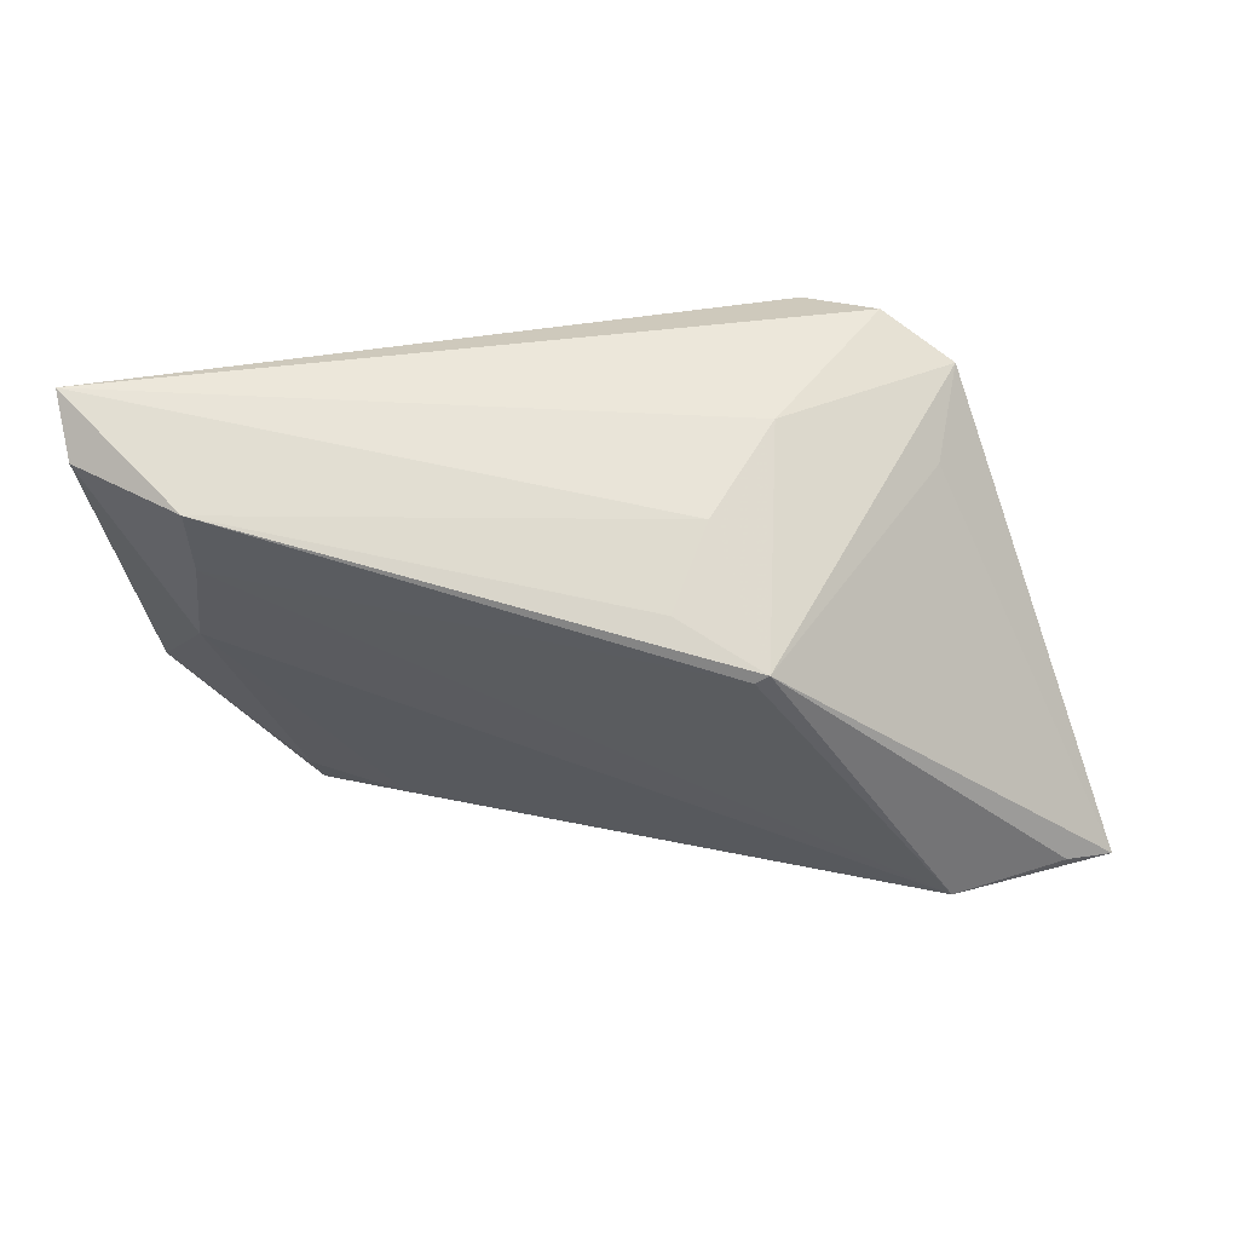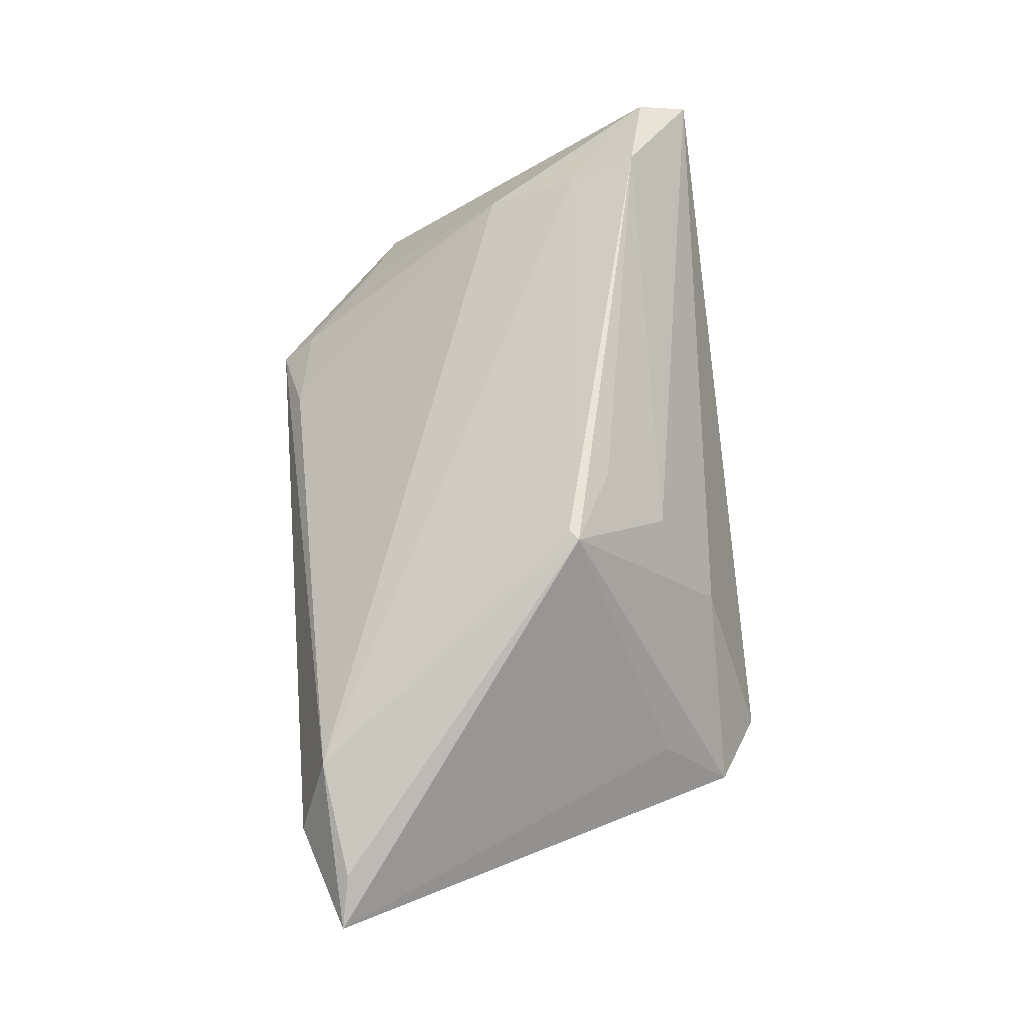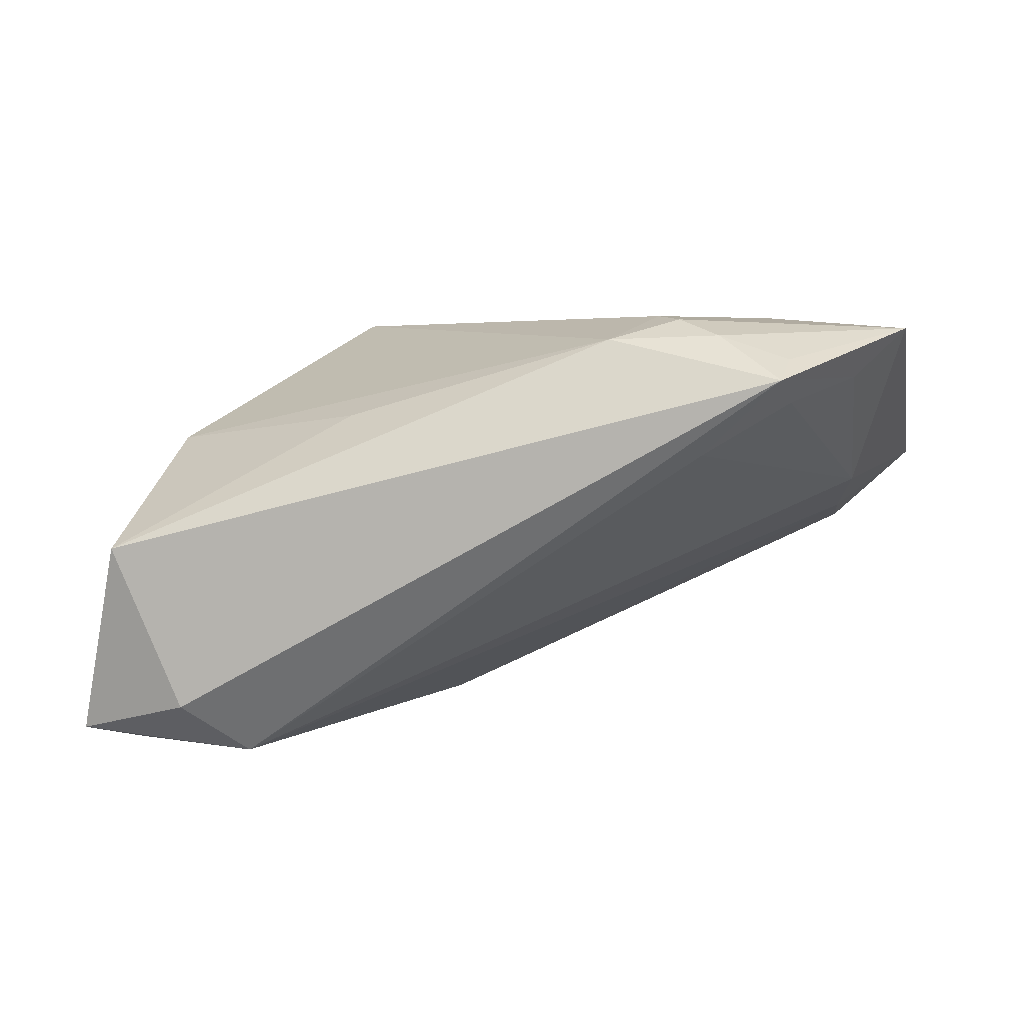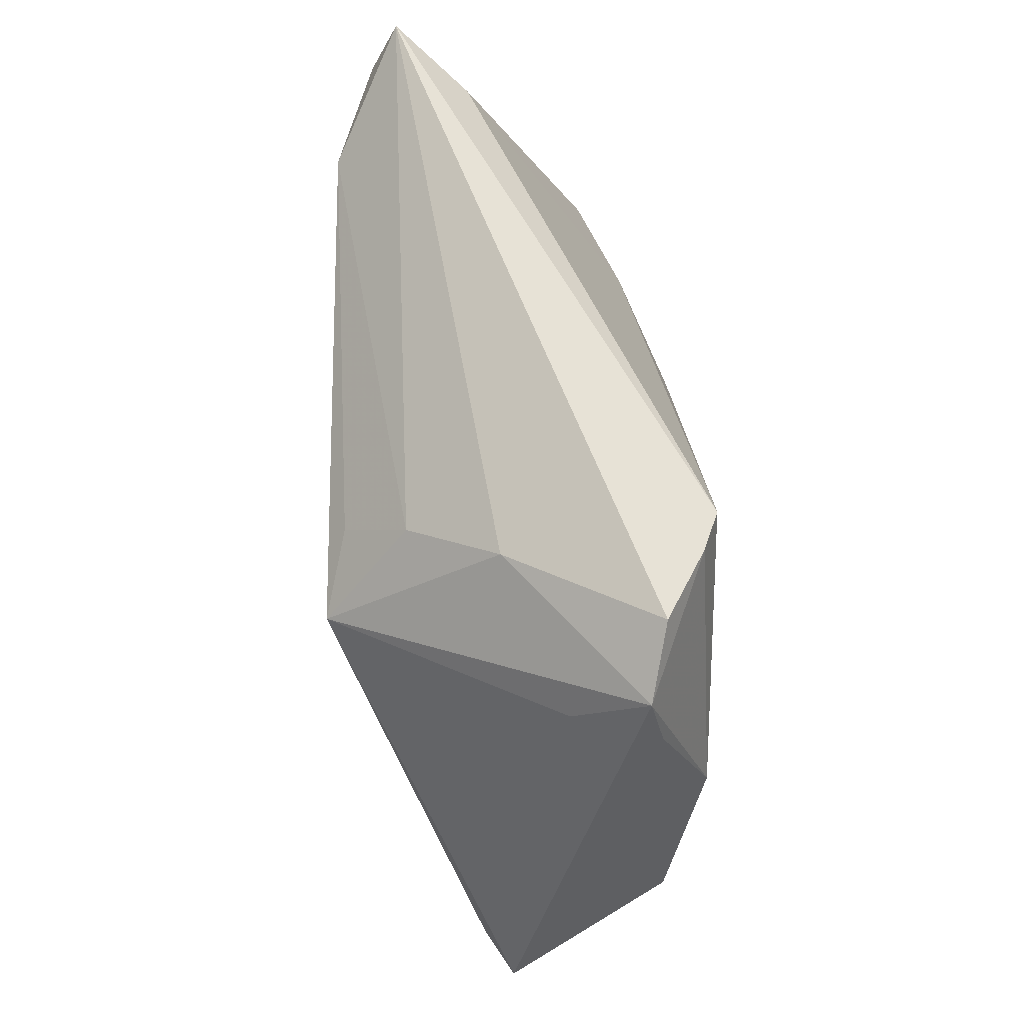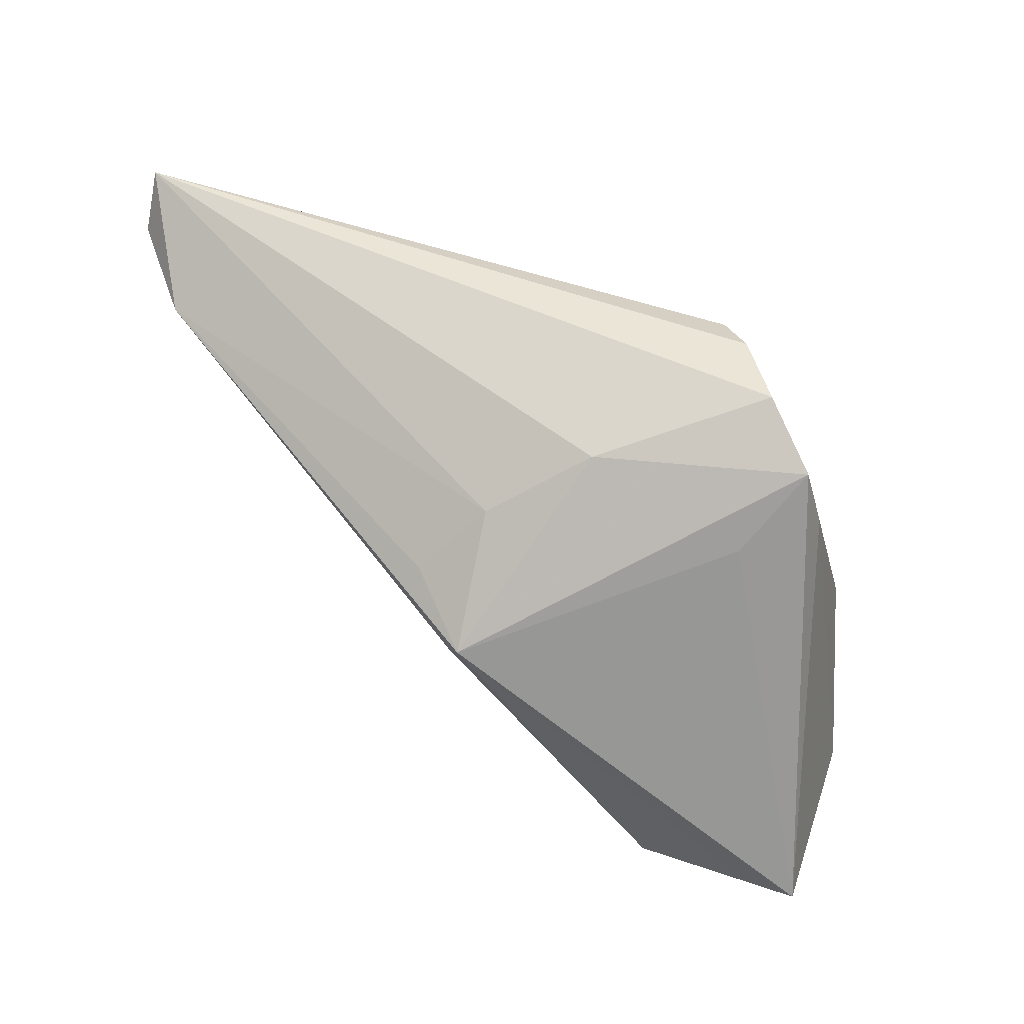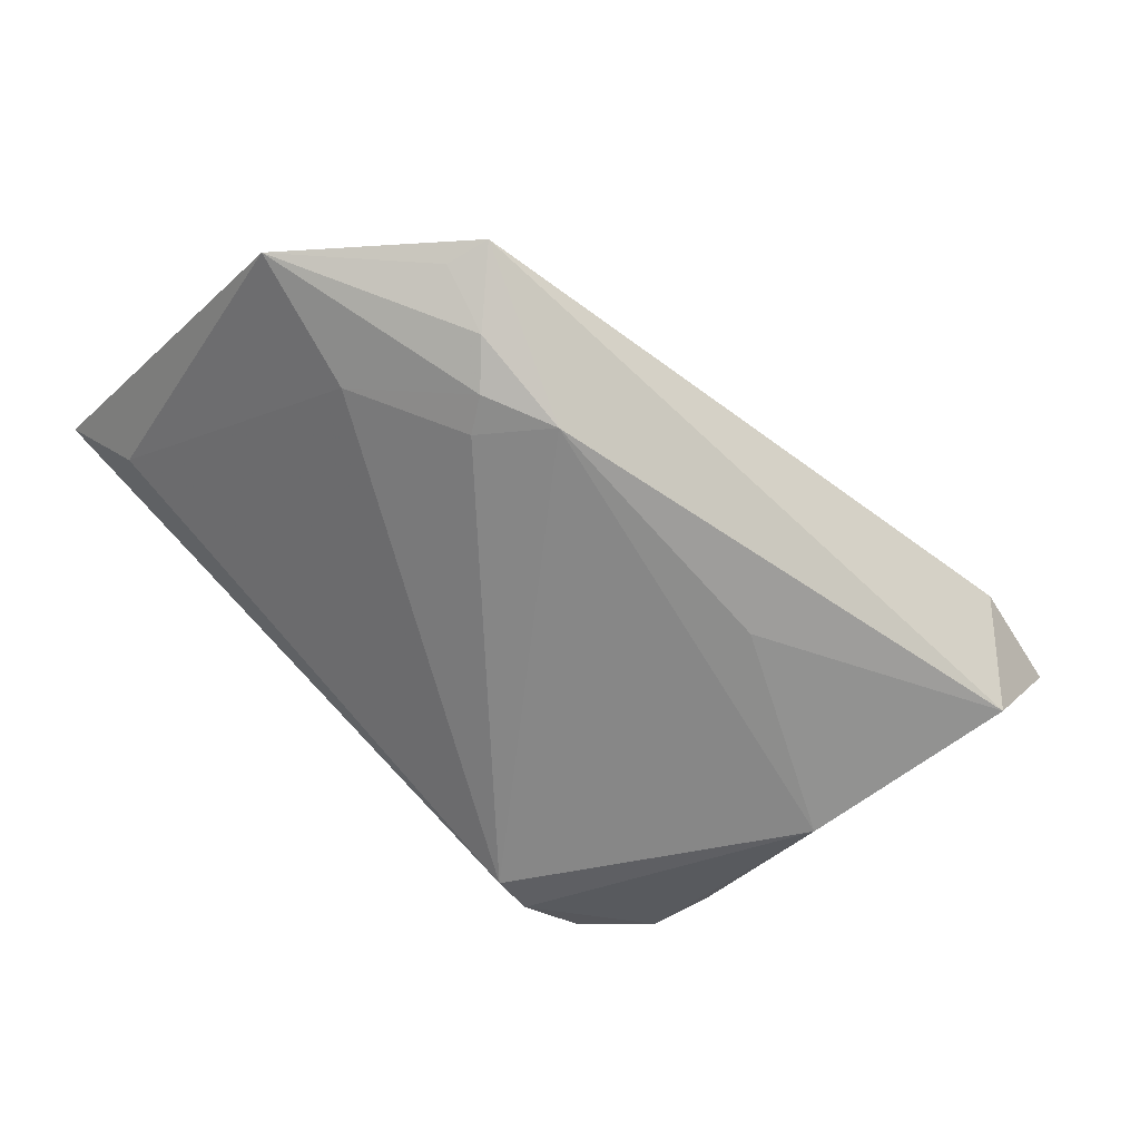
<metadata>
{"format":"obj","ext":"obj","renderer":"f3d","projection":"perspective","resolution":1024,"background":"white","views":[{"elev":26.9,"azim":4.9,"up":"+Y"},{"elev":62.3,"azim":84.1,"up":"+Z"},{"elev":-71.0,"azim":-161.3,"up":"+Y"},{"elev":66.3,"azim":88.7,"up":"+Y"},{"elev":48.3,"azim":48.7,"up":"+Y"},{"elev":-62.3,"azim":-40.4,"up":"+Z"}]}
</metadata>
<code>
v 0.03456 -0.02501 0.009304
v -0.02638 -0.0174 -0.02089
v 0.009372 0.01697 0.01212
v 0.03901 -0.02827 0.0006926
v 0.01174 -0.01503 -0.02153
v -0.03853 0.01172 0.01625
v 0.01695 0.02769 -0.02006
v 0.03276 0.02338 -0.01392
v -0.03831 0.01914 0.02018
v 0.01189 0.02596 -0.02188
v -0.03609 -0.006875 -0.01509
v 0.03132 0.01584 -0.005607
v -0.03616 -0.02378 -0.01458
v 0.0463 -0.02332 0.004305
v -0.05129 0.02827 0.0127
v -0.0502 -0.01141 -0.01023
v -0.02985 -0.02174 -0.01895
v 0.04039 -0.02432 -0.01801
v 0.03403 0.01572 -0.01559
v -0.02433 -0.01352 -0.021
v 0.01568 0.00595 0.02188
v 0.01427 0.005027 0.02183
v 0.03355 -0.00153 -0.02188
v -0.04058 0.001643 0.009781
v 0.01506 0.02296 0.001601
v -0.01849 -0.02004 -0.02188
v 0.02499 0.02823 -0.01567
v -0.04971 0.02205 0.0159
v 0.05129 -0.02442 0.0009394
v -0.02418 -0.02629 -0.008109
v -0.03452 -0.02827 -0.01397
v -0.04533 0.02327 0.004372
v 0.006389 0.01051 0.01953
v -0.035 -0.02423 -0.01005
v -0.04283 -0.01608 -0.008081
f 25 27 15
f 25 8 27
f 21 8 25
f 15 32 16
f 16 32 11
f 26 18 31
f 12 21 29
f 29 8 12
f 12 8 21
f 3 25 15
f 21 25 3
f 29 1 4
f 4 1 31
f 4 18 29
f 31 18 4
f 29 21 14
f 14 1 29
f 21 1 14
f 9 3 15
f 1 6 24
f 29 18 19
f 19 8 29
f 17 26 31
f 23 19 18
f 8 19 23
f 21 3 33
f 33 9 21
f 3 9 33
f 22 6 1
f 22 9 6
f 22 1 21
f 21 9 22
f 31 1 30
f 1 24 30
f 35 16 31
f 35 24 16
f 6 9 28
f 28 24 6
f 28 9 15
f 15 16 28
f 16 24 28
f 31 16 13
f 13 17 31
f 16 17 13
f 18 26 5
f 5 23 18
f 26 23 5
f 31 30 34
f 34 30 24
f 34 35 31
f 24 35 34
f 26 17 2
f 2 20 26
f 2 17 16
f 2 16 11
f 11 20 2
f 10 23 26
f 26 20 10
f 10 20 11
f 11 32 10
f 10 32 15
f 23 10 7
f 27 8 7
f 8 23 7
f 15 27 7
f 7 10 15

</code>
